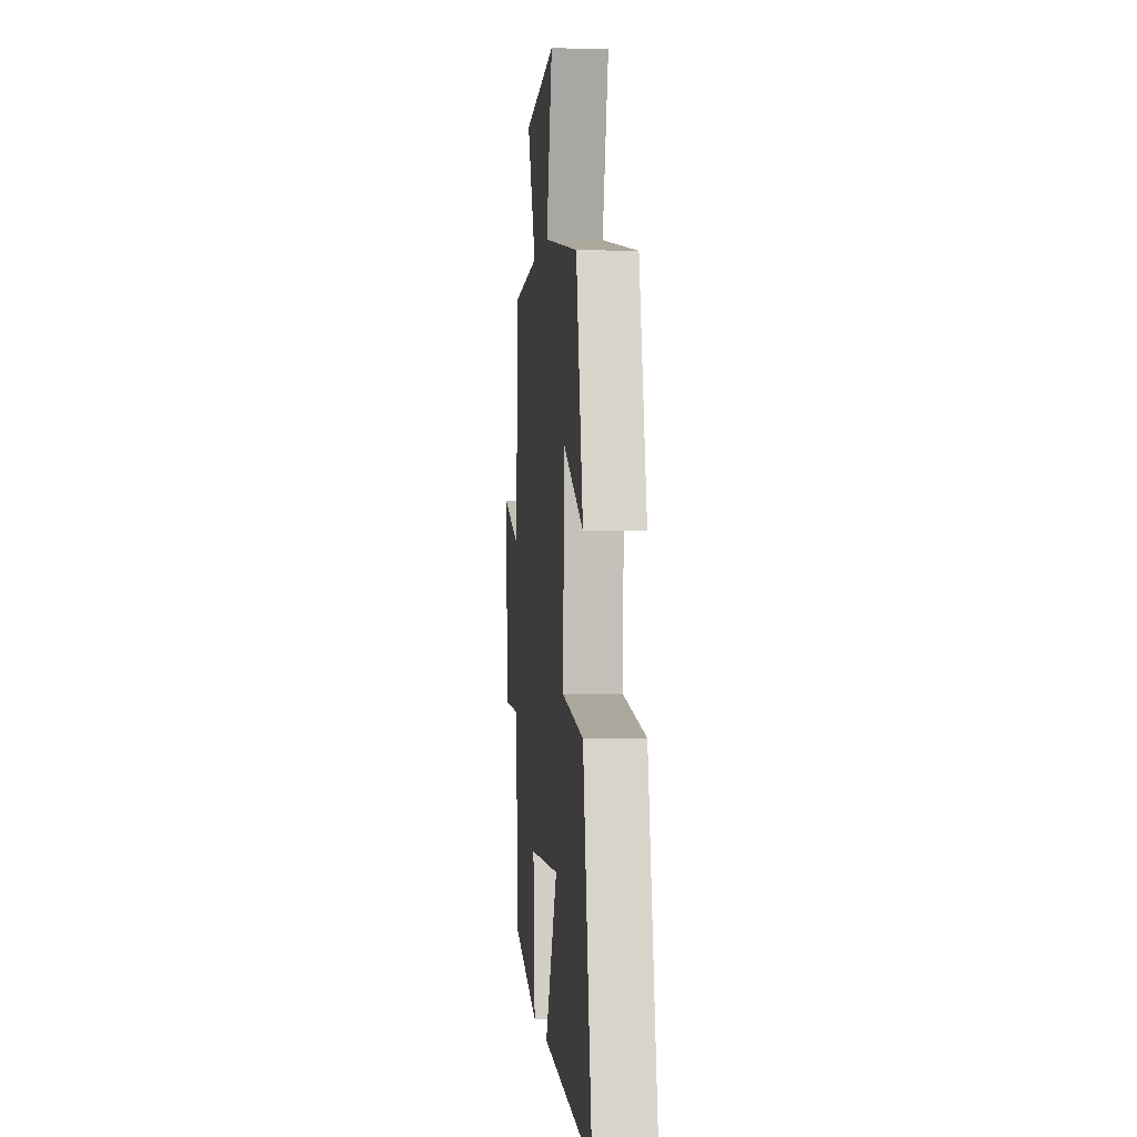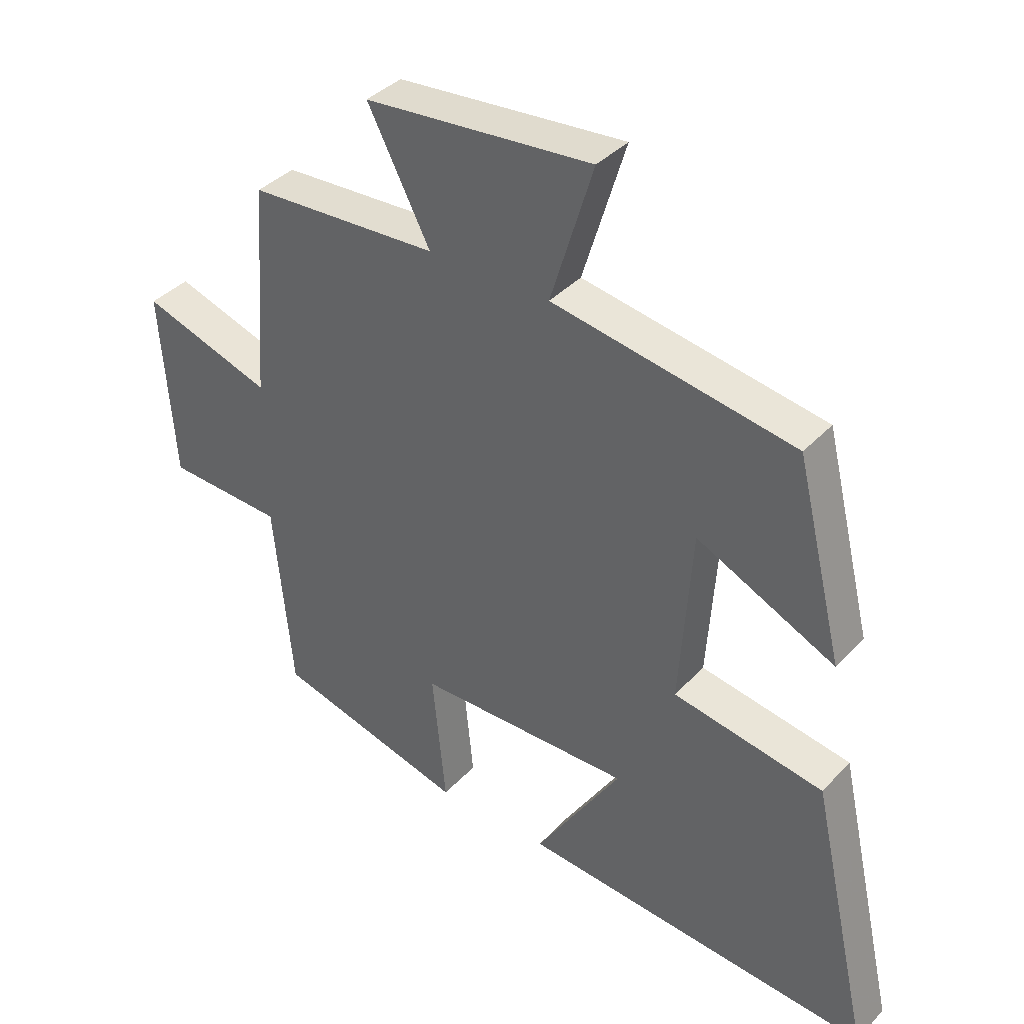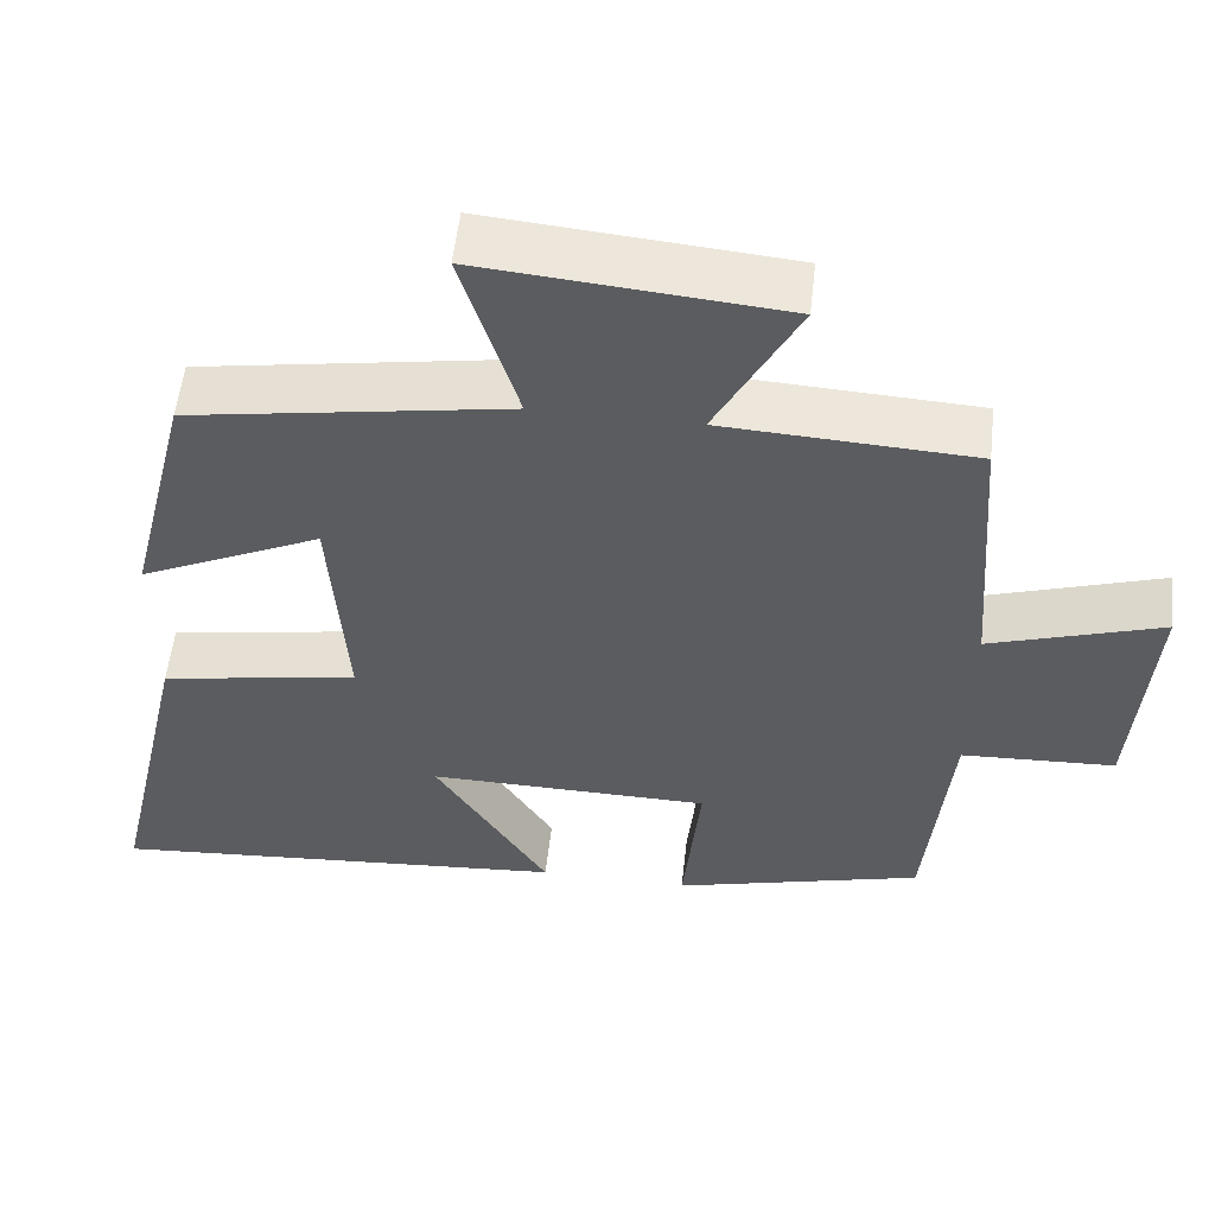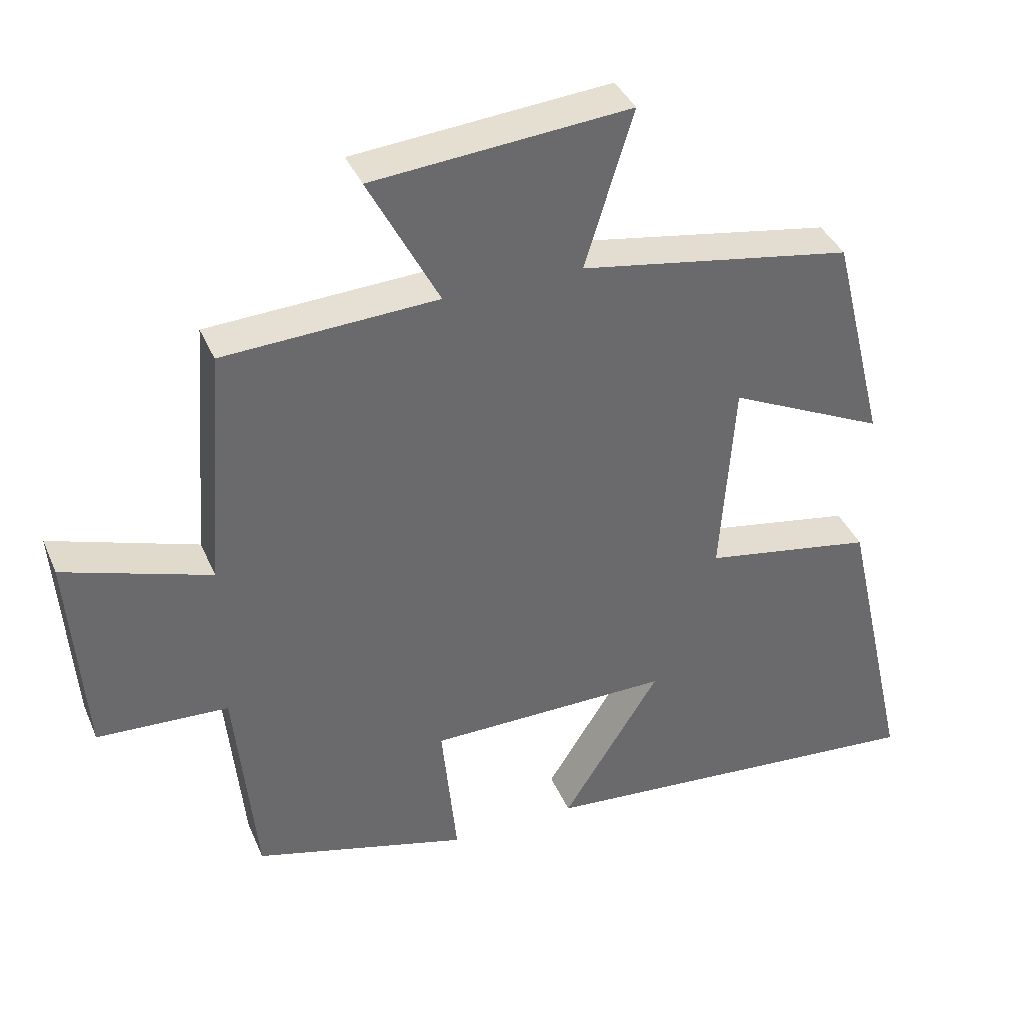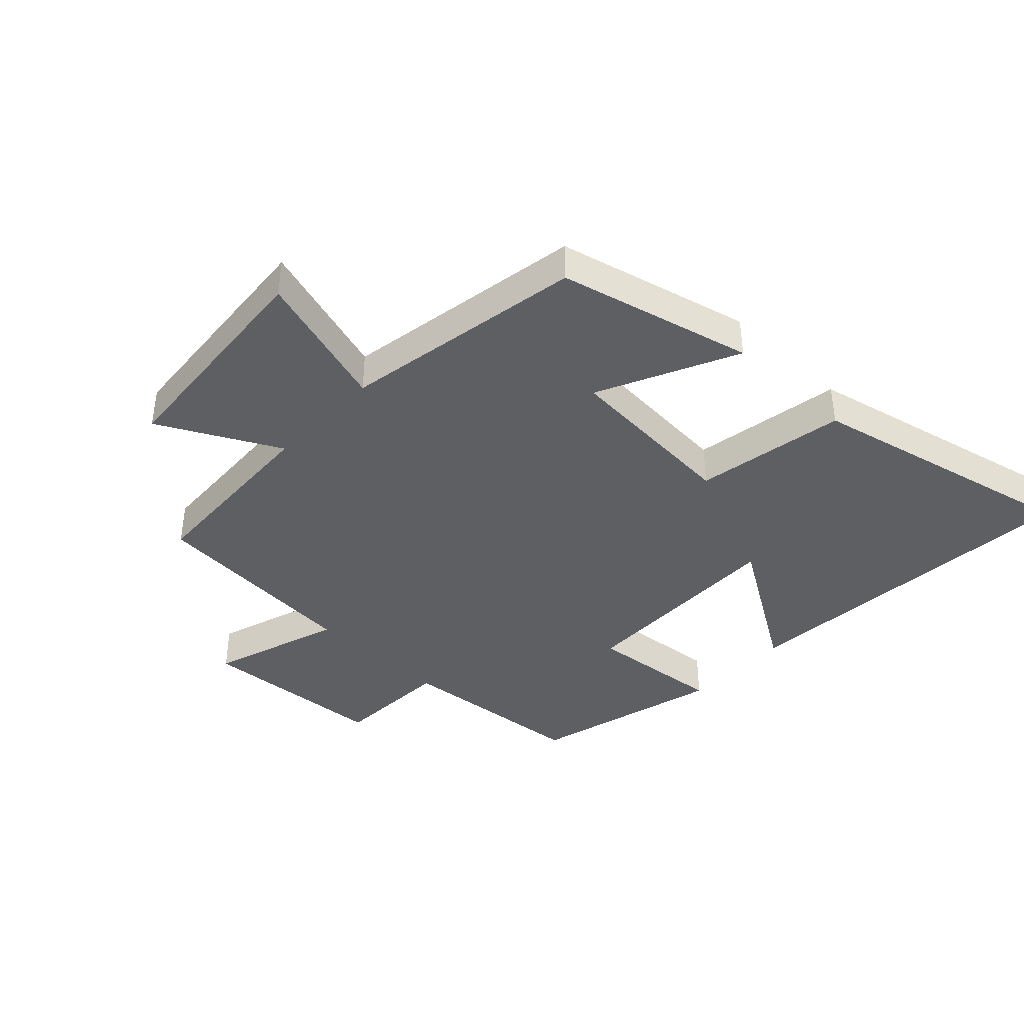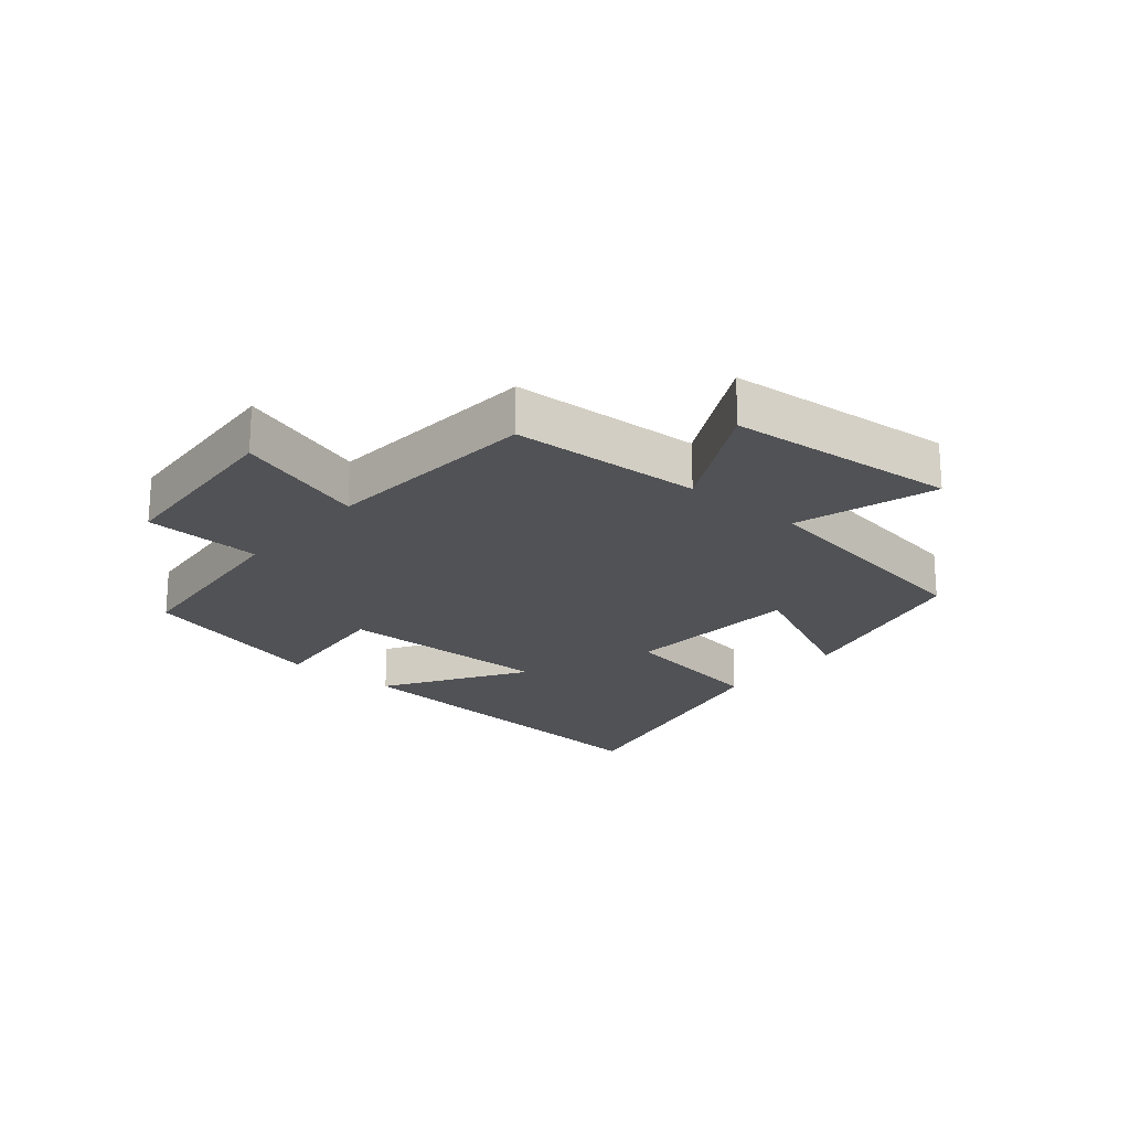
<metadata>
{"format":"obj","ext":"obj","renderer":"f3d","projection":"perspective","resolution":1024,"background":"white","views":[{"elev":-1.1,"azim":84.8,"up":"+Z"},{"elev":38.0,"azim":37.4,"up":"+Z"},{"elev":55.0,"azim":-173.6,"up":"+Z"},{"elev":38.3,"azim":-21.5,"up":"+Z"},{"elev":-40.4,"azim":46.5,"up":"+Y"},{"elev":-21.2,"azim":-40.1,"up":"+Y"}]}
</metadata>
<code>
v -0.47 0.07 -0.418
v -0.5 0.07 -0.108
v -0.689 0.07 -0.099
v -0.711 0.07 0.205
v -0.5 0.07 0.136
v -0.474 0.07 0.484
v -0.167 0.07 0.5
v -0.268 0.07 0.694
v 0.1 0.07 0.726
v 0.031 0.07 0.5
v 0.423 0.07 0.434
v 0.5 0.07 0.12
v 0.276 0.07 0.226
v 0.256 0.07 -0.062
v 0.5 0.07 -0.104
v 0.599 0.07 -0.546
v 0.025 0.07 -0.5
v 0.165 0.07 -0.278
v -0.183 0.07 -0.282
v -0.161 0.07 -0.5
v -0.47 0 -0.418
v -0.5 0 -0.108
v -0.689 0 -0.099
v -0.711 0 0.205
v -0.5 0 0.136
v -0.474 0 0.484
v -0.167 0 0.5
v -0.268 0 0.694
v 0.1 0 0.726
v 0.031 0 0.5
v 0.423 0 0.434
v 0.5 0 0.12
v 0.276 0 0.226
v 0.256 0 -0.062
v 0.5 0 -0.104
v 0.599 0 -0.546
v 0.025 0 -0.5
v 0.165 0 -0.278
v -0.183 0 -0.282
v -0.161 0 -0.5
f 19 20 1 2
f 18 19 2
f 15 16 17 18
f 14 15 18 2
f 13 14 2 3
f 10 11 12 13
f 10 13 3
f 7 8 9 10
f 5 6 7 10
f 5 10 3
f 3 4 5
f 22 21 40 39
f 22 39 38
f 38 37 36 35
f 22 38 35 34
f 23 22 34 33
f 33 32 31 30
f 23 33 30
f 30 29 28 27
f 30 27 26 25
f 23 30 25
f 25 24 23
f 1 21 22 2
f 2 22 23 3
f 3 23 24 4
f 4 24 25 5
f 5 25 26 6
f 6 26 27 7
f 7 27 28 8
f 8 28 29 9
f 9 29 30 10
f 10 30 31 11
f 11 31 32 12
f 12 32 33 13
f 13 33 34 14
f 14 34 35 15
f 15 35 36 16
f 16 36 37 17
f 17 37 38 18
f 18 38 39 19
f 19 39 40 20
f 20 40 21 1

</code>
